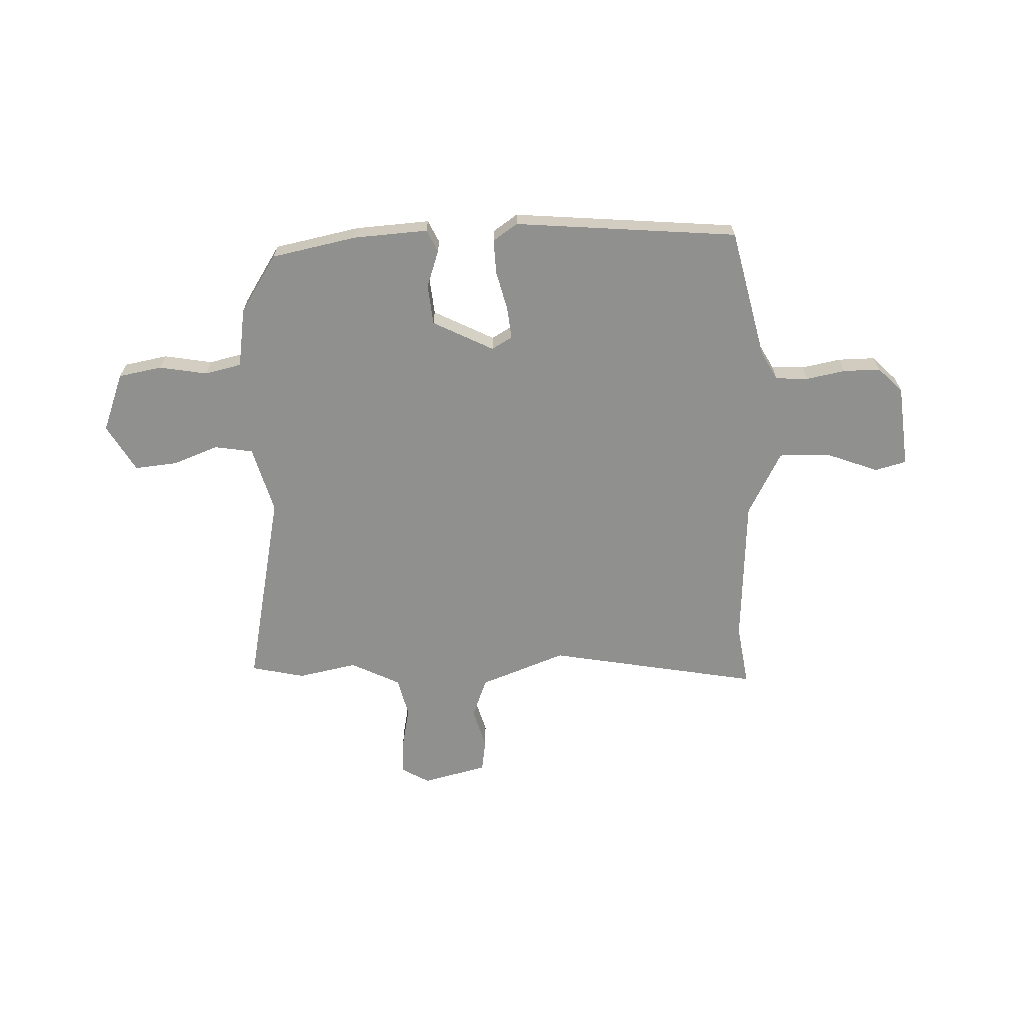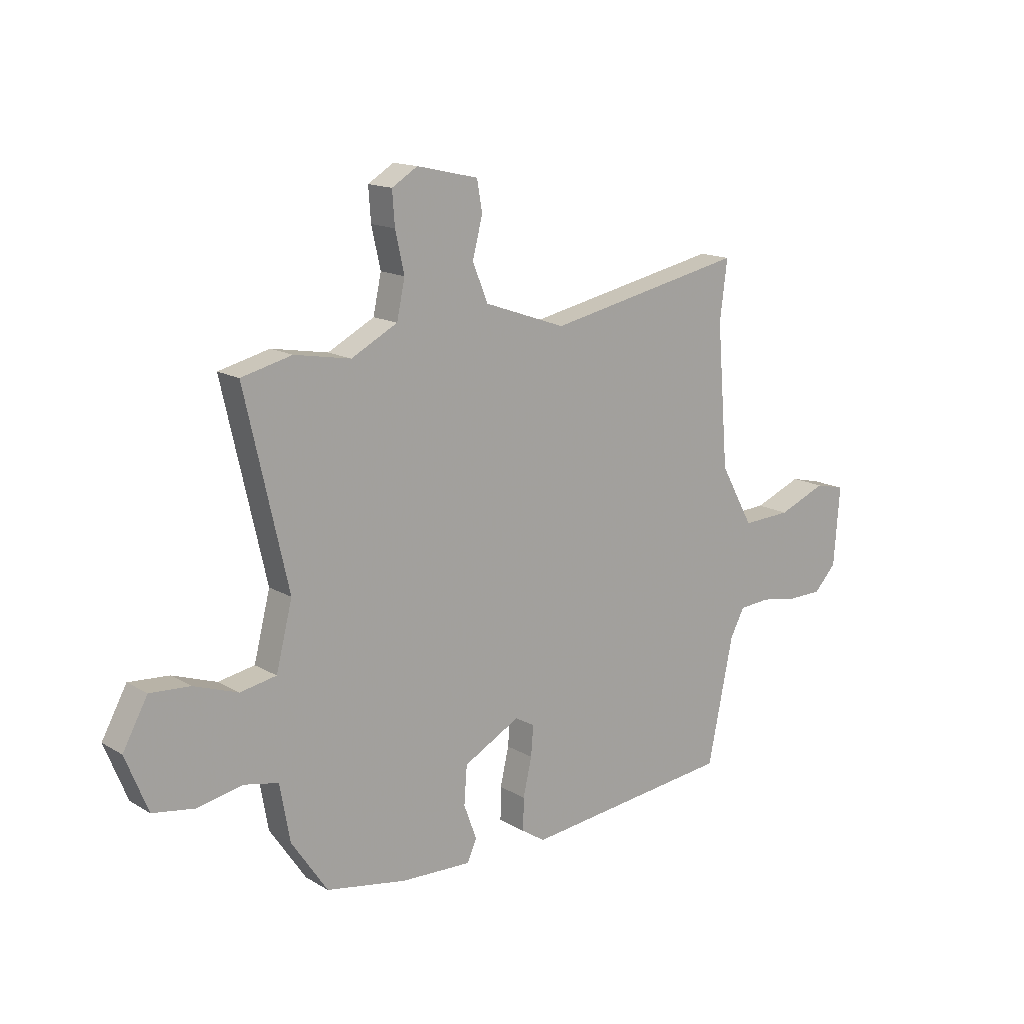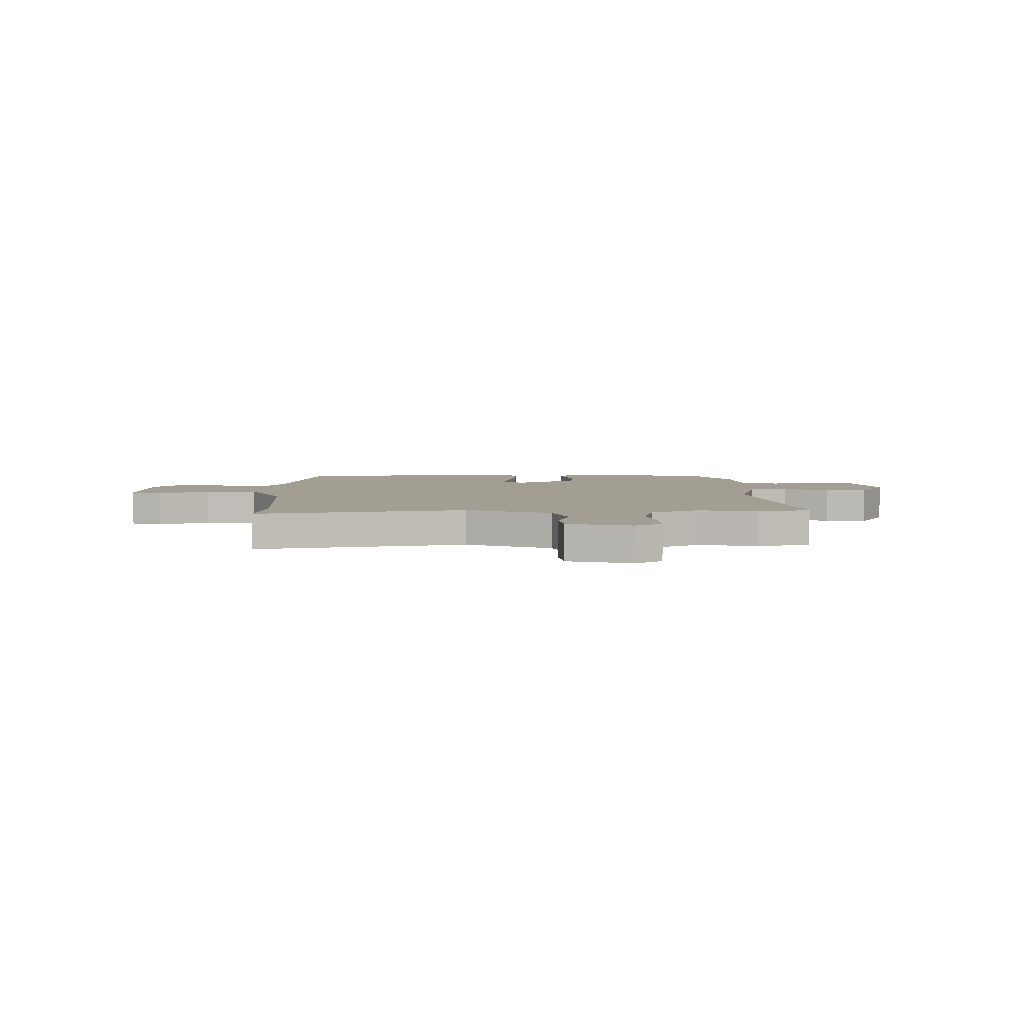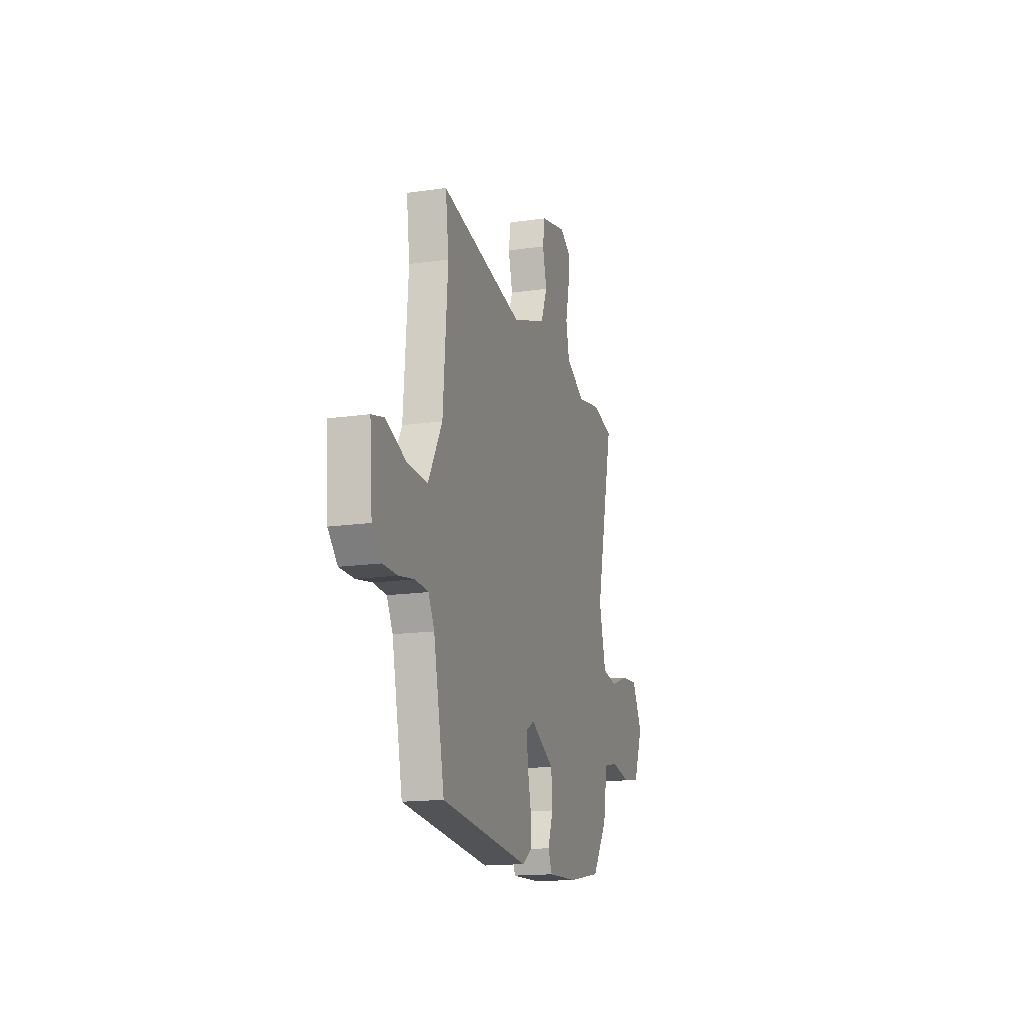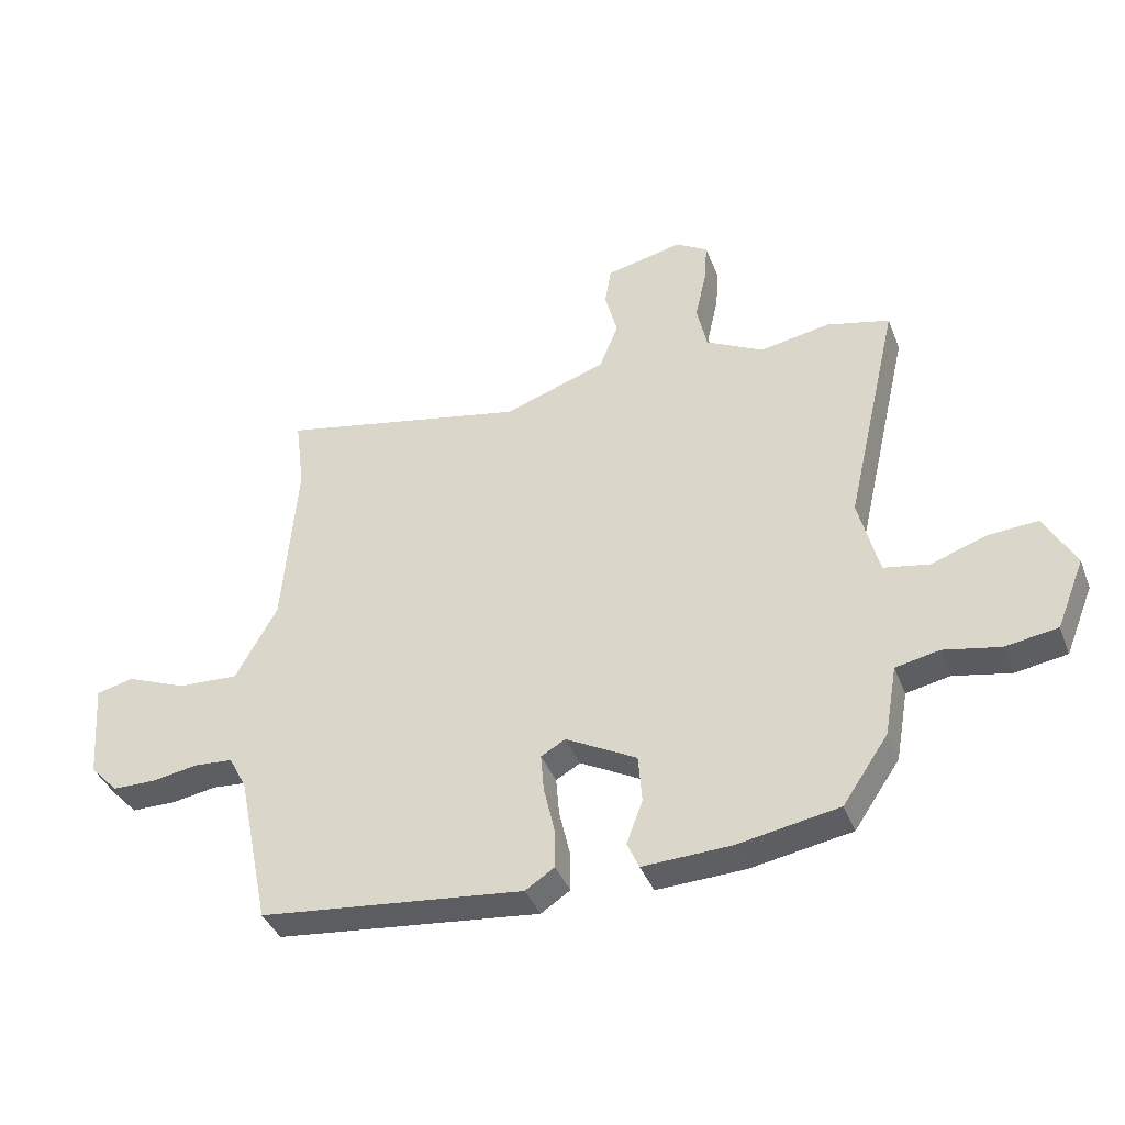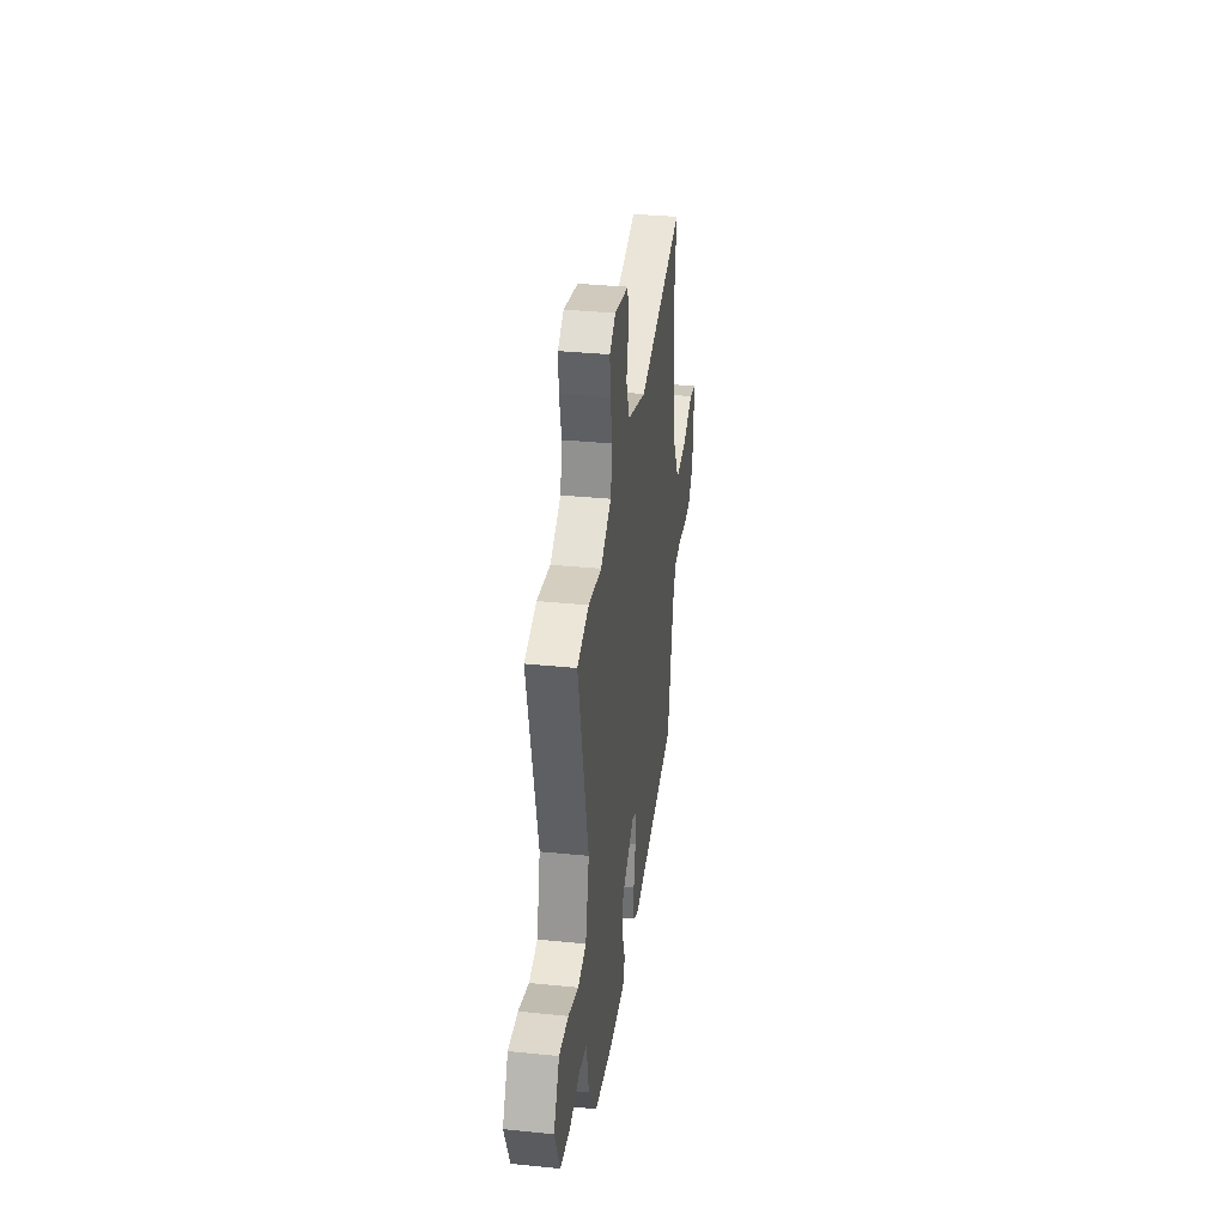
<metadata>
{"format":"obj","ext":"obj","renderer":"f3d","projection":"perspective","resolution":1024,"background":"white","views":[{"elev":-65.6,"azim":-176.6,"up":"+Y"},{"elev":15.0,"azim":141.1,"up":"+Z"},{"elev":5.2,"azim":0.8,"up":"+Y"},{"elev":-15.9,"azim":-73.3,"up":"+Z"},{"elev":-39.4,"azim":20.0,"up":"+Z"},{"elev":35.1,"azim":97.7,"up":"+Z"}]}
</metadata>
<code>
v -0.493 0.07 0.445
v -0.509 0.07 0.569
v -0.09 0.07 0.483
v 0.082 0.07 0.543
v 0.114 0.07 0.622
v 0.093 0.07 0.703
v 0.104 0.07 0.767
v 0.233 0.07 0.796
v 0.287 0.07 0.763
v 0.282 0.07 0.694
v 0.263 0.07 0.61
v 0.28 0.07 0.531
v 0.377 0.07 0.48
v 0.495 0.07 0.501
v 0.601 0.07 0.475
v 0.511 0.07 0.082
v 0.545 0.07 -0.053
v 0.621 0.07 -0.067
v 0.713 0.07 -0.035
v 0.797 0.07 -0.029
v 0.849 0.07 -0.124
v 0.802 0.07 -0.24
v 0.715 0.07 -0.254
v 0.62 0.07 -0.235
v 0.547 0.07 -0.25
v 0.526 0.07 -0.368
v 0.45 0.07 -0.48
v 0.281 0.07 -0.51
v 0.133 0.07 -0.516
v 0.113 0.07 -0.471
v 0.14 0.07 -0.398
v 0.134 0.07 -0.318
v 0.015 0.07 -0.254
v -0.026 0.07 -0.277
v -0.021 0.07 -0.34
v -0.003 0.07 -0.419
v -0.002 0.07 -0.487
v -0.051 0.07 -0.519
v -0.494 0.07 -0.47
v -0.548 0.07 -0.21
v -0.578 0.07 -0.153
v -0.643 0.07 -0.148
v -0.721 0.07 -0.161
v -0.794 0.07 -0.16
v -0.841 0.07 -0.11
v -0.854 0.07 0.055
v -0.791 0.07 0.07
v -0.69 0.07 0.029
v -0.587 0.07 0.024
v -0.517 0.07 0.15
v -0.493 0 0.445
v -0.509 0 0.569
v -0.09 0 0.483
v 0.082 0 0.543
v 0.114 0 0.622
v 0.093 0 0.703
v 0.104 0 0.767
v 0.233 0 0.796
v 0.287 0 0.763
v 0.282 0 0.694
v 0.263 0 0.61
v 0.28 0 0.531
v 0.377 0 0.48
v 0.495 0 0.501
v 0.601 0 0.475
v 0.511 0 0.082
v 0.545 0 -0.053
v 0.621 0 -0.067
v 0.713 0 -0.035
v 0.797 0 -0.029
v 0.849 0 -0.124
v 0.802 0 -0.24
v 0.715 0 -0.254
v 0.62 0 -0.235
v 0.547 0 -0.25
v 0.526 0 -0.368
v 0.45 0 -0.48
v 0.281 0 -0.51
v 0.133 0 -0.516
v 0.113 0 -0.471
v 0.14 0 -0.398
v 0.134 0 -0.318
v 0.015 0 -0.254
v -0.026 0 -0.277
v -0.021 0 -0.34
v -0.003 0 -0.419
v -0.002 0 -0.487
v -0.051 0 -0.519
v -0.494 0 -0.47
v -0.548 0 -0.21
v -0.578 0 -0.153
v -0.643 0 -0.148
v -0.721 0 -0.161
v -0.794 0 -0.16
v -0.841 0 -0.11
v -0.854 0 0.055
v -0.791 0 0.07
v -0.69 0 0.029
v -0.587 0 0.024
v -0.517 0 0.15
f 46 47 48
f 45 46 48
f 44 45 48
f 43 44 48
f 42 43 48
f 41 42 48 49
f 40 41 49 50
f 39 40 50
f 38 39 50
f 37 38 50
f 36 37 50
f 35 36 50
f 29 30 31
f 28 29 31
f 27 28 31
f 26 27 31
f 25 26 31
f 25 31 32
f 24 25 32 33
f 22 23 24
f 21 22 24
f 20 21 24
f 19 20 24
f 18 19 24
f 17 18 24 33
f 13 14 15 16
f 16 17 33
f 13 16 33
f 12 13 33
f 9 10 11
f 8 9 11
f 7 8 11
f 6 7 11
f 5 6 11
f 12 33 34
f 11 12 34
f 5 11 34
f 4 5 34
f 1 2 3
f 50 1 3
f 35 50 3
f 34 35 3
f 3 4 34
f 98 97 96
f 98 96 95
f 98 95 94
f 98 94 93
f 98 93 92
f 99 98 92 91
f 100 99 91 90
f 100 90 89
f 100 89 88
f 100 88 87
f 100 87 86
f 100 86 85
f 81 80 79
f 81 79 78
f 81 78 77
f 81 77 76
f 81 76 75
f 82 81 75
f 83 82 75 74
f 74 73 72
f 74 72 71
f 74 71 70
f 74 70 69
f 74 69 68
f 83 74 68 67
f 66 65 64 63
f 83 67 66
f 83 66 63
f 83 63 62
f 61 60 59
f 61 59 58
f 61 58 57
f 61 57 56
f 61 56 55
f 84 83 62
f 84 62 61
f 84 61 55
f 84 55 54
f 53 52 51
f 53 51 100
f 53 100 85
f 53 85 84
f 84 54 53
f 1 51 52 2
f 2 52 53 3
f 3 53 54 4
f 4 54 55 5
f 5 55 56 6
f 6 56 57 7
f 7 57 58 8
f 8 58 59 9
f 9 59 60 10
f 10 60 61 11
f 11 61 62 12
f 12 62 63 13
f 13 63 64 14
f 14 64 65 15
f 15 65 66 16
f 16 66 67 17
f 17 67 68 18
f 18 68 69 19
f 19 69 70 20
f 20 70 71 21
f 21 71 72 22
f 22 72 73 23
f 23 73 74 24
f 24 74 75 25
f 25 75 76 26
f 26 76 77 27
f 27 77 78 28
f 28 78 79 29
f 29 79 80 30
f 30 80 81 31
f 31 81 82 32
f 32 82 83 33
f 33 83 84 34
f 34 84 85 35
f 35 85 86 36
f 36 86 87 37
f 37 87 88 38
f 38 88 89 39
f 39 89 90 40
f 40 90 91 41
f 41 91 92 42
f 42 92 93 43
f 43 93 94 44
f 44 94 95 45
f 45 95 96 46
f 46 96 97 47
f 47 97 98 48
f 48 98 99 49
f 49 99 100 50
f 50 100 51 1

</code>
